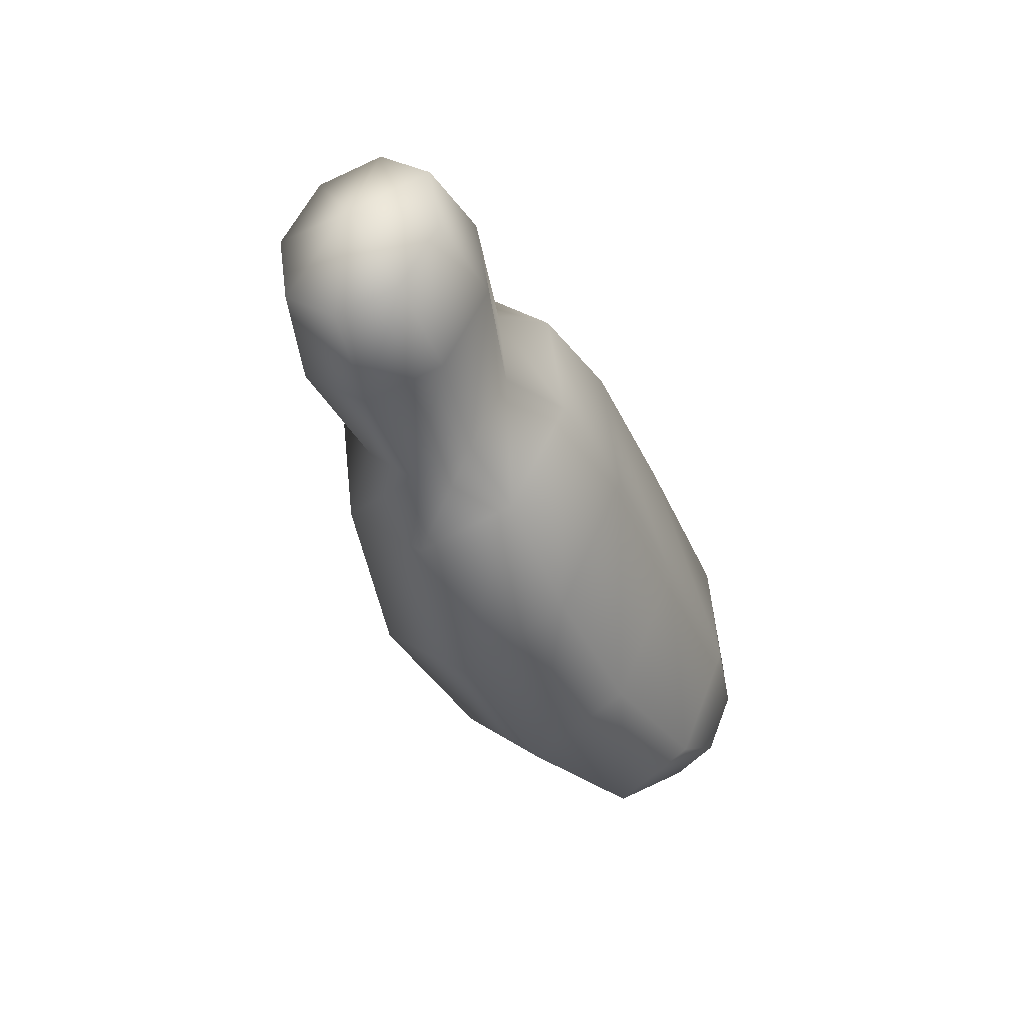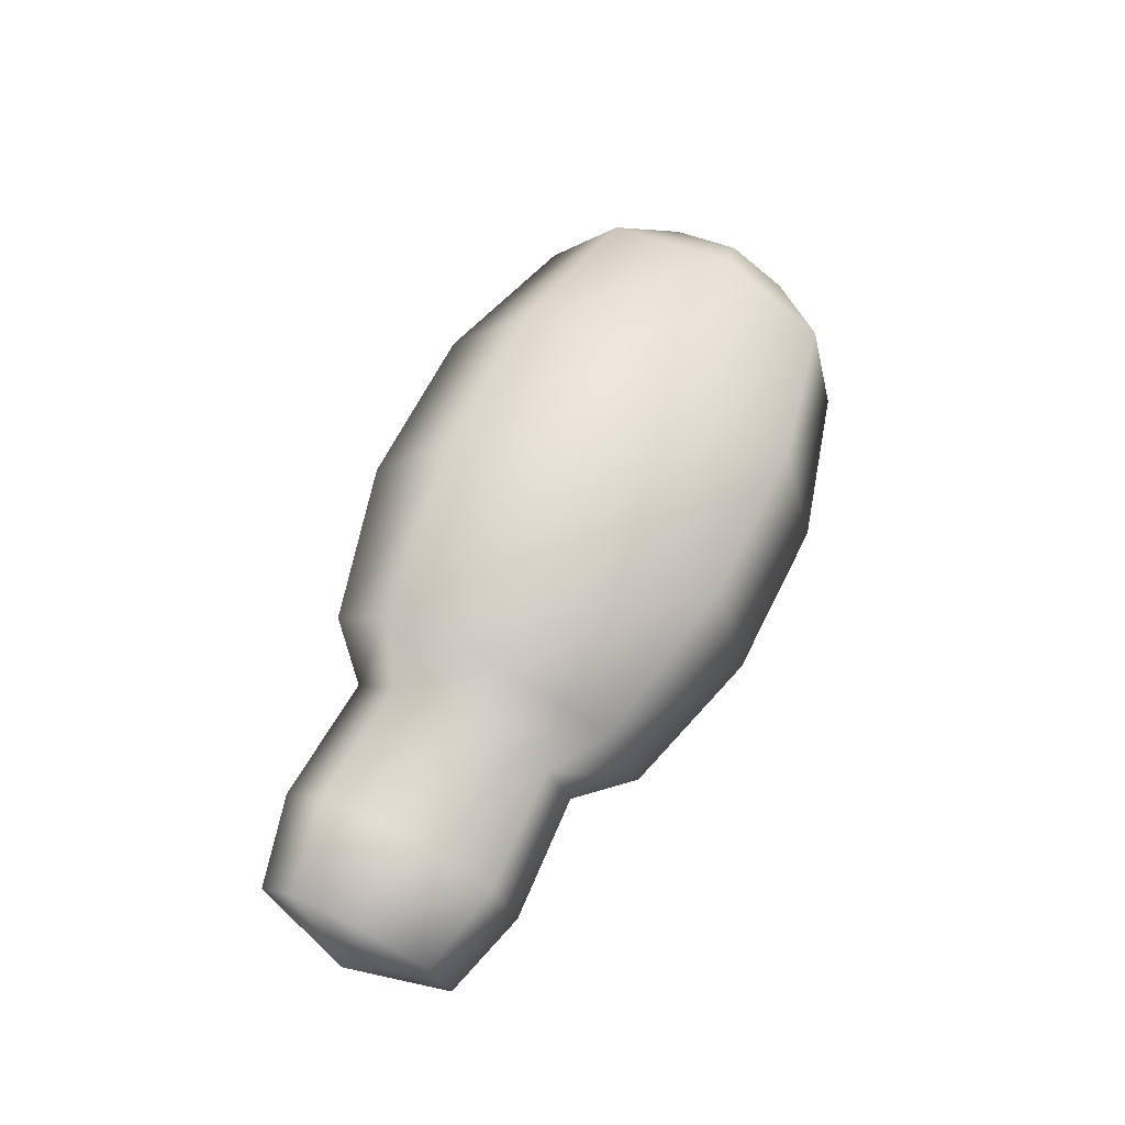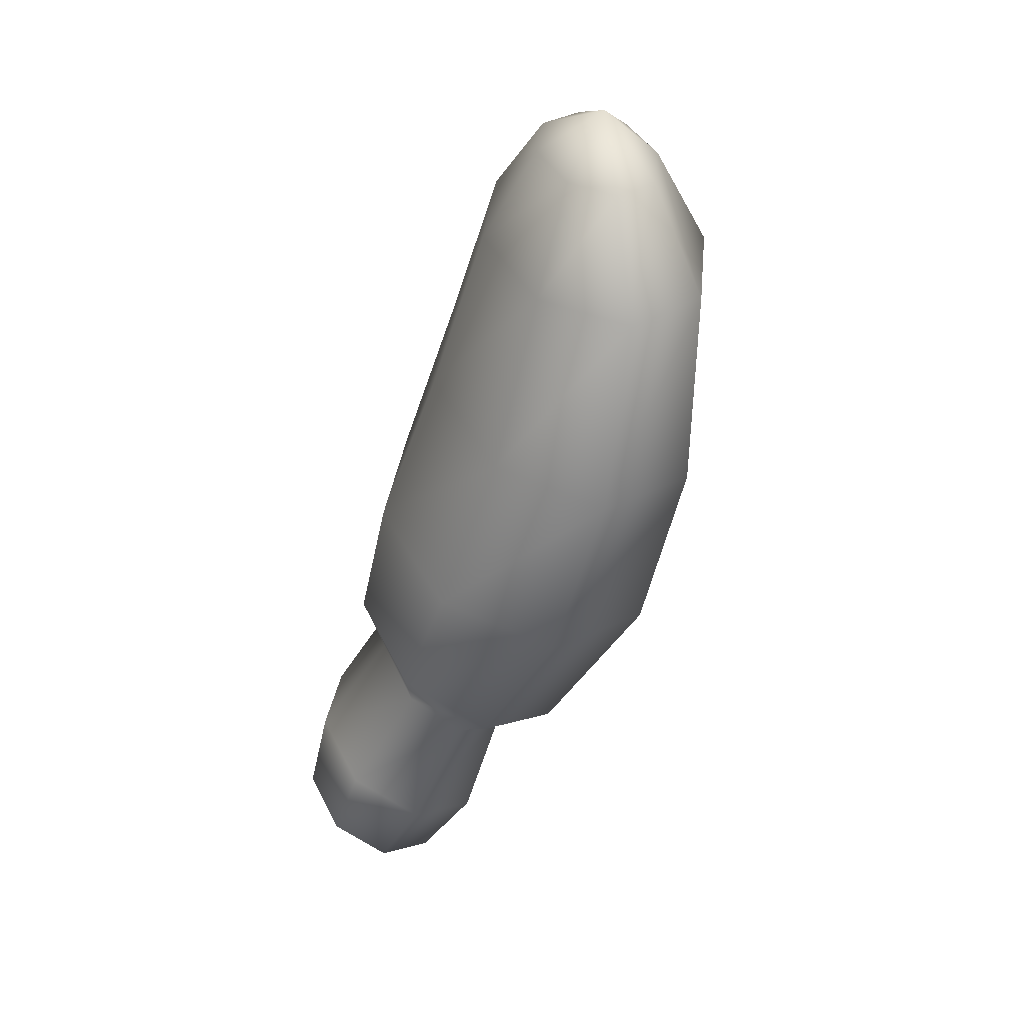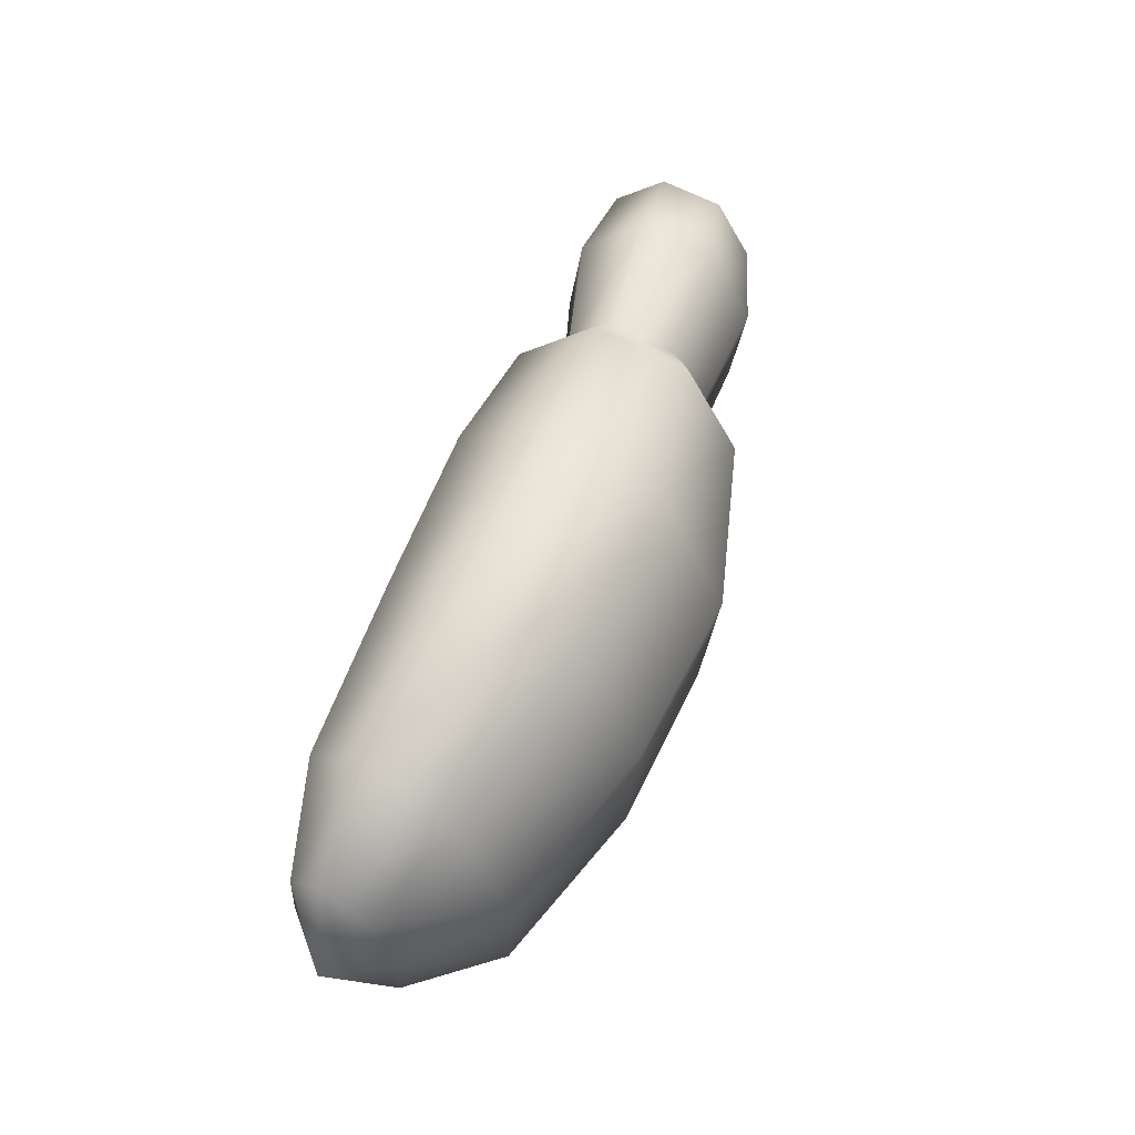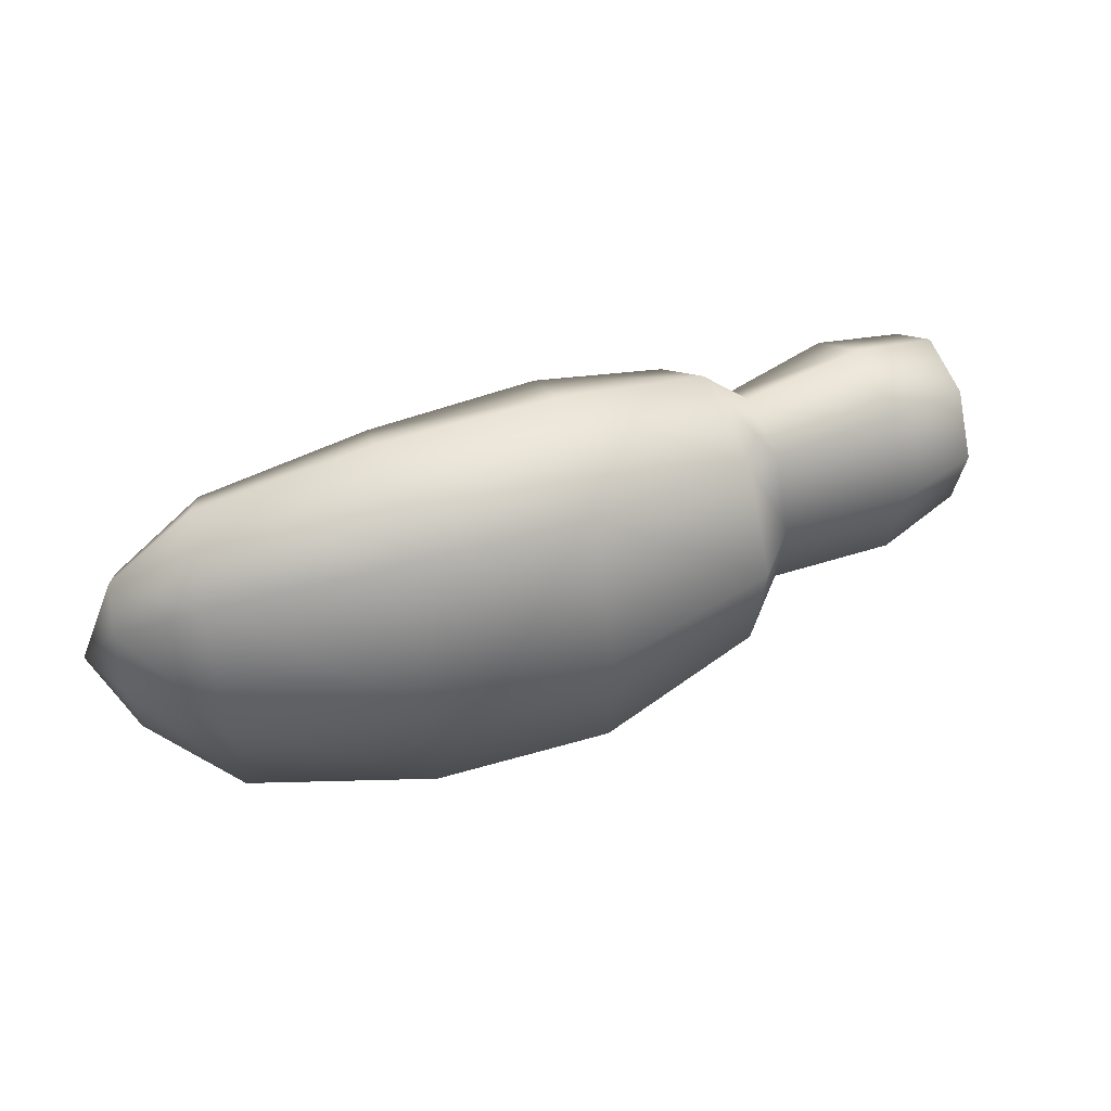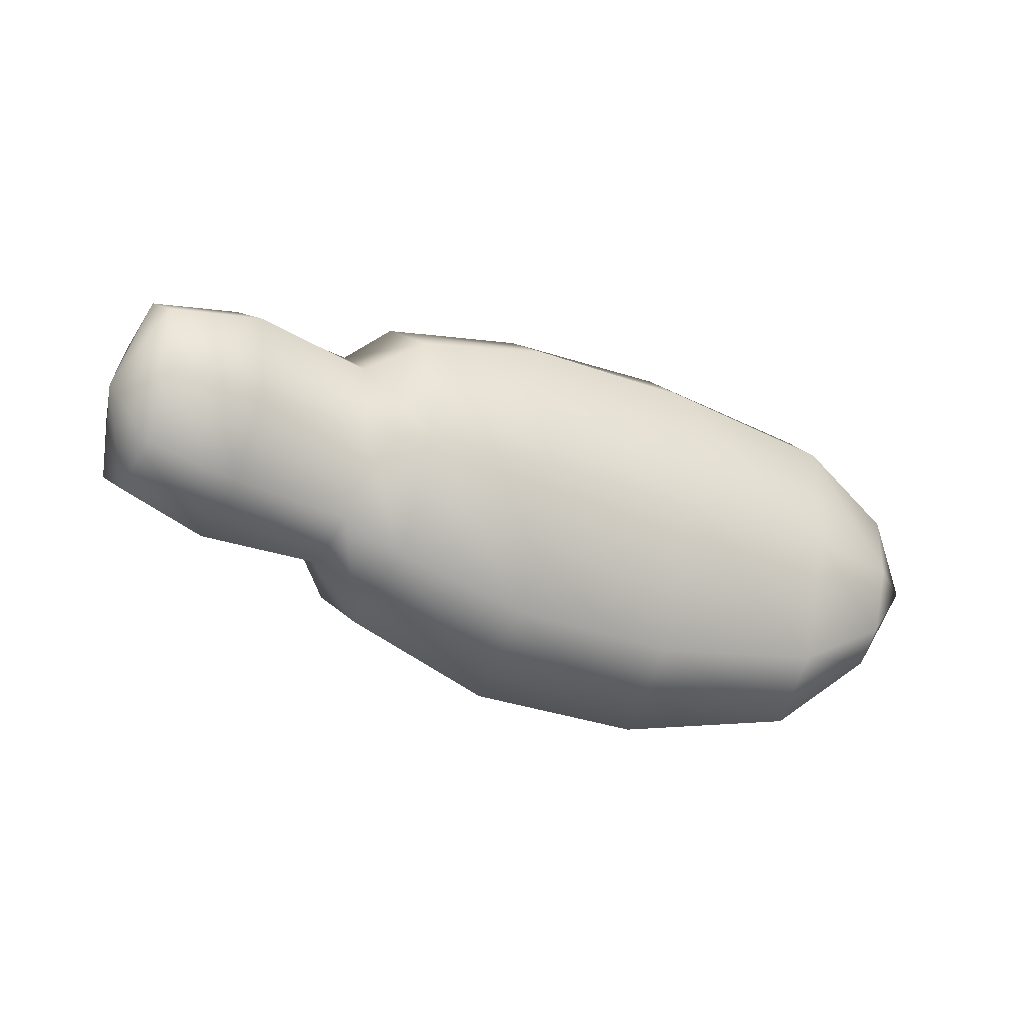
<metadata>
{"format":"obj","ext":"obj","renderer":"f3d","projection":"perspective","resolution":1024,"background":"white","views":[{"elev":-38.9,"azim":108.4,"up":"+Y"},{"elev":66.5,"azim":116.0,"up":"+Z"},{"elev":-56.4,"azim":-112.9,"up":"+Y"},{"elev":56.8,"azim":-74.7,"up":"+Y"},{"elev":52.9,"azim":-26.3,"up":"+Y"},{"elev":-31.6,"azim":147.8,"up":"+Y"}]}
</metadata>
<code>
v -0.7601 0.004096 -0.1428
v -0.7686 -0.08377 -0.1033
v -0.8475 0.01597 -0.07979
v -0.8135 0.03288 0.0187
v -0.8045 0.1203 -0.02073
v -0.6296 -0.1658 -0.08855
v -0.6659 -0.2185 0.03204
v -0.788 -0.1116 -0.03954
v -0.6263 0.1799 -0.1491
v -0.6131 -0.000895 -0.1634
v -0.6975 0.2183 0.06648
v -0.6612 0.2711 -0.05366
v -0.7856 0.148 -0.08497
v -0.7008 -0.1274 0.127
v -0.714 0.05347 0.1417
v -0.3815 -0.2027 -0.04598
v -0.4146 -0.267 0.1056
v -0.3774 0.2244 -0.1207
v -0.3663 0.00085 -0.1399
v -0.4414 0.2727 0.1519
v -0.4088 0.337 -0.000134
v -0.4455 -0.1543 0.2266
v -0.4566 0.06923 0.2458
v -0.1306 -0.2 -0.02743
v -0.1611 -0.2615 0.1374
v -0.1266 0.2235 -0.1016
v -0.1165 0.000835 -0.1264
v -0.1859 0.2764 0.1973
v -0.1554 0.3375 0.03255
v -0.1899 -0.1471 0.2714
v -0.2001 0.07562 0.2963
v 0.06263 -0.1558 -0.01201
v 0.0648 -0.2051 0.1223
v 0.06587 0.1837 -0.07144
v 0.06306 0.005035 -0.09265
v 0.07156 0.2264 0.1729
v 0.06939 0.2756 0.03814
v 0.06833 -0.1131 0.2323
v 0.07112 0.06547 0.2531
v 0.1367 -0.09782 0.02356
v 0.138 -0.1337 0.1081
v 0.139 0.1399 -0.01804
v 0.1371 0.01548 -0.02896
v 0.1426 0.1665 0.1343
v 0.1412 0.2023 0.04929
v 0.1403 -0.07119 0.1759
v 0.1421 0.05311 0.1863
v 0.3211 -0.1124 -0.002147
v 0.3229 -0.1477 0.1062
v 0.3235 0.1414 -0.04656
v 0.3214 0.007255 -0.06589
v 0.3282 0.1761 0.1522
v 0.3263 0.211 0.04345
v 0.3257 -0.07762 0.1966
v 0.3279 0.05645 0.2155
v 0.4524 -0.08668 0.00965
v 0.4538 -0.1151 0.09748
v 0.4543 0.1188 -0.02632
v 0.4526 0.01022 -0.04184
v 0.4581 0.1469 0.1345
v 0.4566 0.1753 0.04665
v 0.4561 -0.05857 0.1704
v 0.4579 0.05004 0.186
v 0.4965 0.02958 0.0712
v -0.8063 -0.06332 0.01141
v -0.7668 0.09985 -0.1355
f 66 3 13
f 65 3 8
f 6 2 10
f 9 66 12
f 11 5 15
f 14 65 7
f 16 6 19
f 18 9 21
f 20 11 23
f 22 14 17
f 24 16 27
f 26 18 29
f 28 20 31
f 30 22 25
f 32 24 35
f 34 26 37
f 36 28 39
f 38 30 33
f 40 32 43
f 42 34 45
f 44 36 47
f 46 38 41
f 48 40 51
f 50 42 53
f 52 44 55
f 54 46 49
f 56 48 59
f 58 50 61
f 60 52 63
f 62 54 57
f 58 61 64
f 62 57 64
f 61 60 64
f 57 56 64
f 55 54 62
f 53 52 60
f 51 50 58
f 49 48 56
f 47 46 54
f 45 44 52
f 43 42 50
f 41 40 48
f 39 38 46
f 37 36 44
f 35 34 42
f 33 32 40
f 31 30 38
f 29 28 36
f 27 26 34
f 25 24 32
f 23 22 30
f 21 20 28
f 19 18 26
f 17 16 24
f 15 14 22
f 12 11 20
f 10 9 18
f 7 6 16
f 4 65 14
f 13 5 11
f 1 66 9
f 8 2 6
f 13 3 5
f 8 3 2
f 1 3 66
f 4 3 65
f 2 1 10
f 66 13 12
f 5 4 15
f 65 8 7
f 6 10 19
f 9 12 21
f 11 15 23
f 14 7 17
f 16 19 27
f 18 21 29
f 20 23 31
f 22 17 25
f 24 27 35
f 26 29 37
f 28 31 39
f 30 25 33
f 32 35 43
f 34 37 45
f 36 39 47
f 38 33 41
f 40 43 51
f 42 45 53
f 44 47 55
f 46 41 49
f 48 51 59
f 50 53 61
f 52 55 63
f 54 49 57
f 59 58 64
f 63 62 64
f 60 63 64
f 56 59 64
f 63 55 62
f 61 53 60
f 59 51 58
f 57 49 56
f 55 47 54
f 53 45 52
f 51 43 50
f 49 41 48
f 47 39 46
f 45 37 44
f 43 35 42
f 41 33 40
f 39 31 38
f 37 29 36
f 35 27 34
f 33 25 32
f 31 23 30
f 29 21 28
f 27 19 26
f 25 17 24
f 23 15 22
f 21 12 20
f 19 10 18
f 17 7 16
f 15 4 14
f 12 13 11
f 10 1 9
f 7 8 6
f 5 3 4
f 2 3 1

</code>
